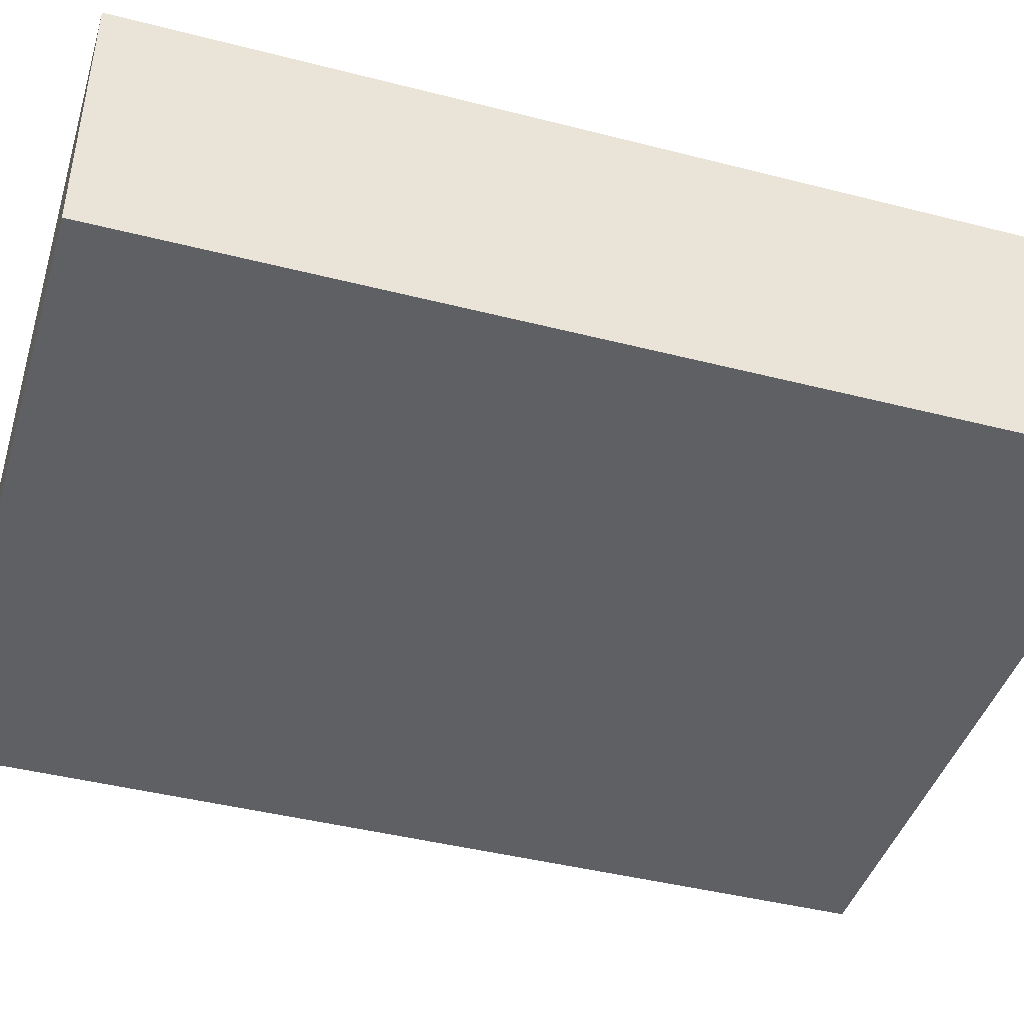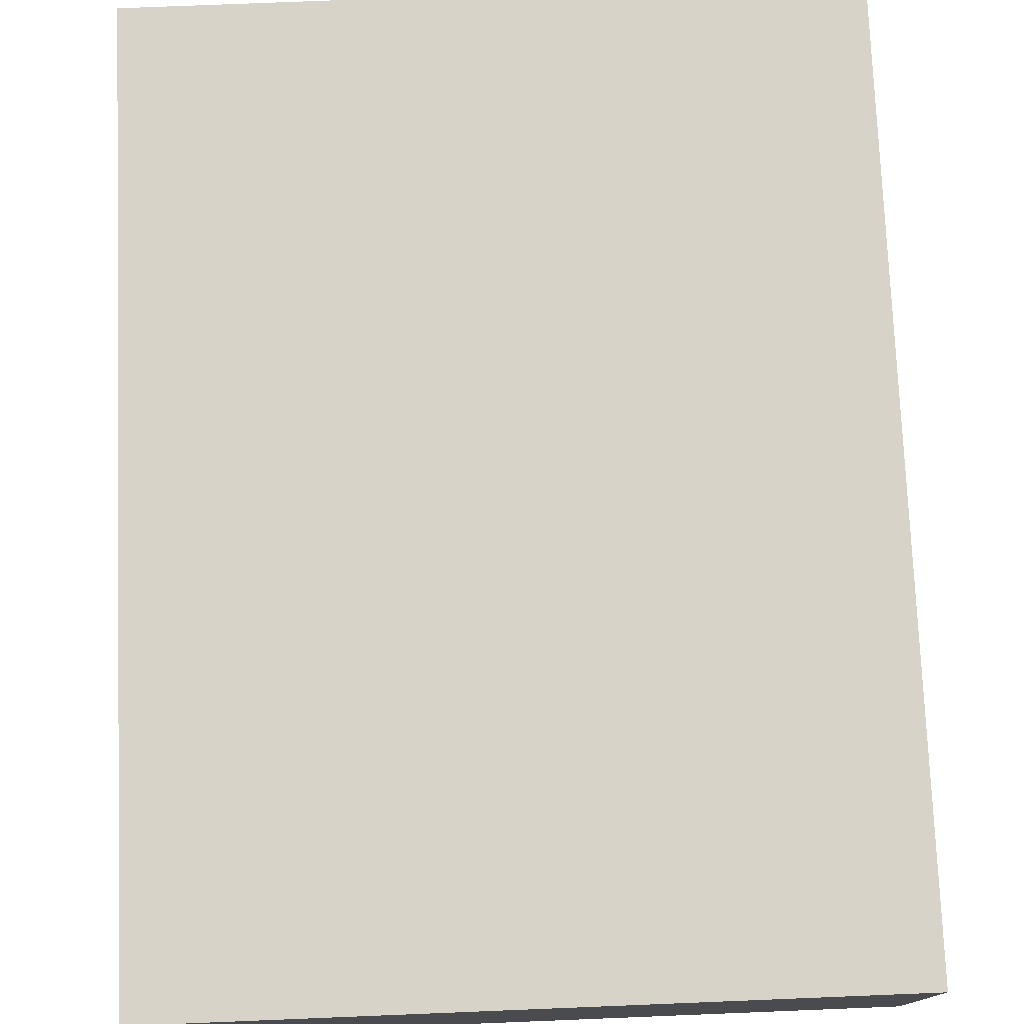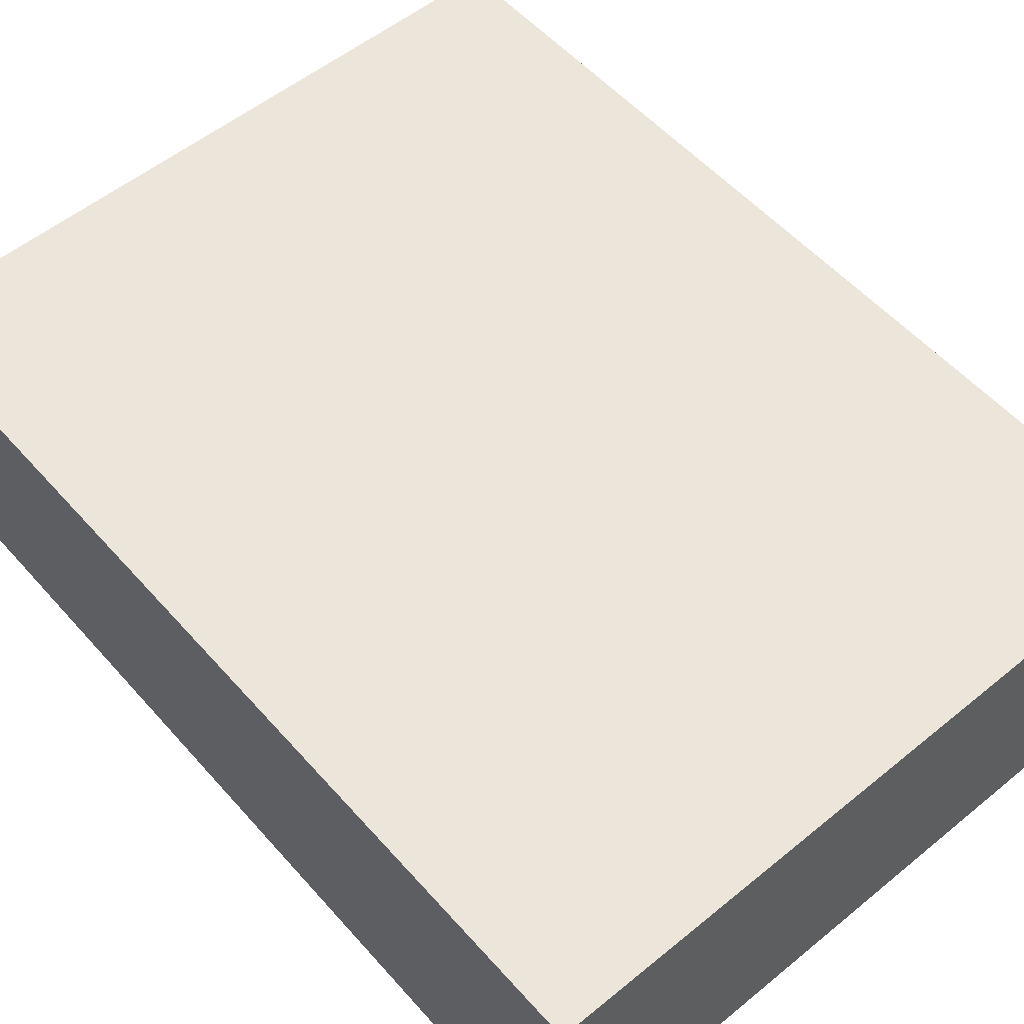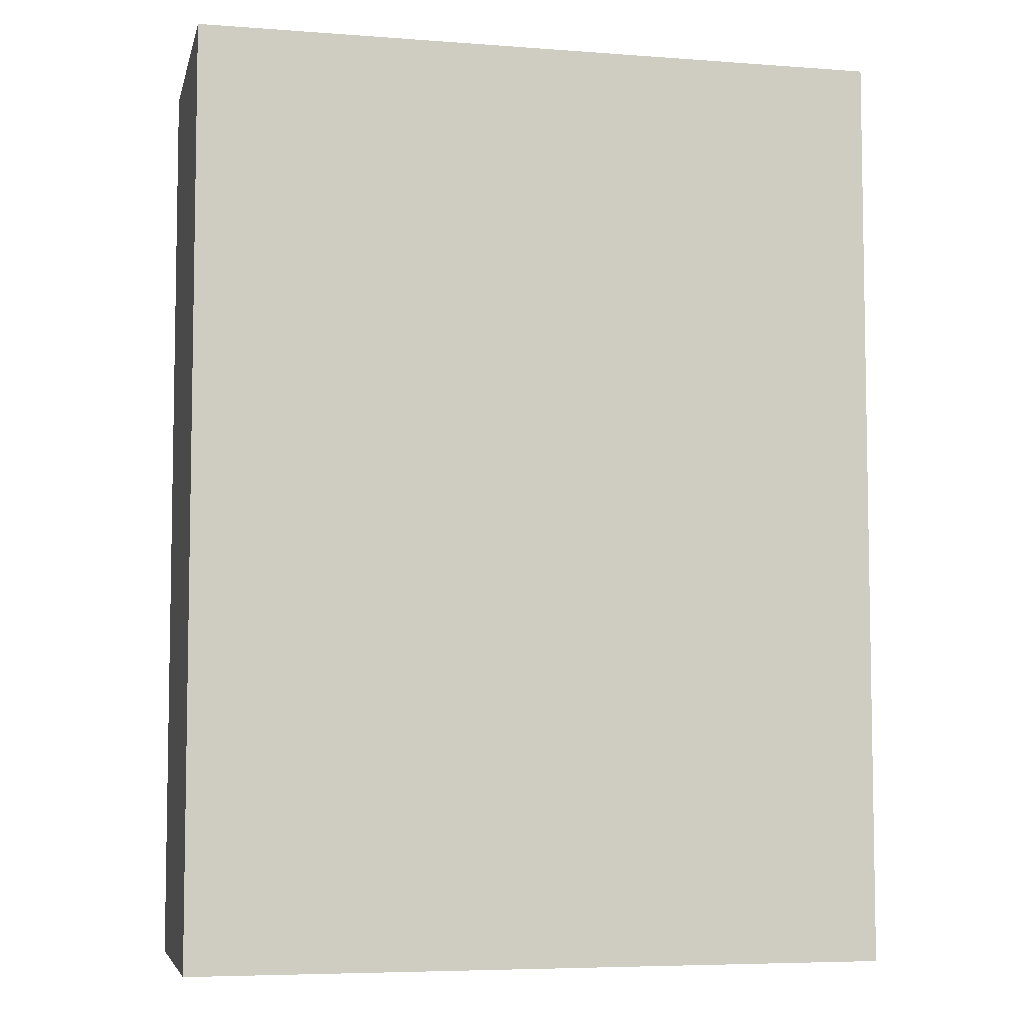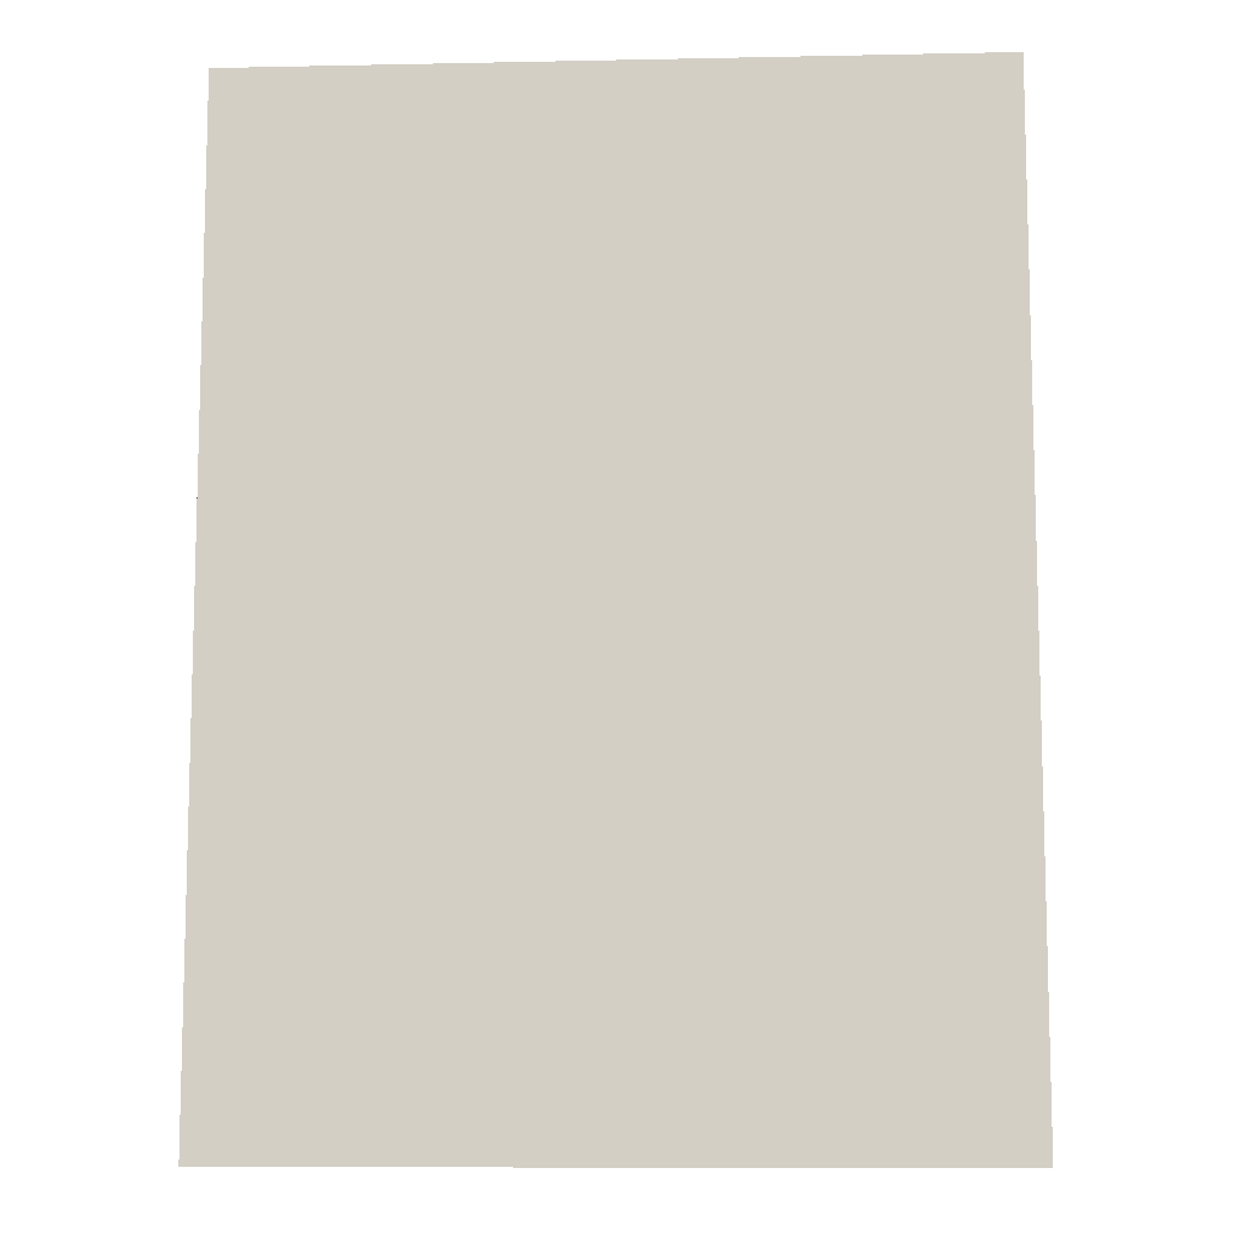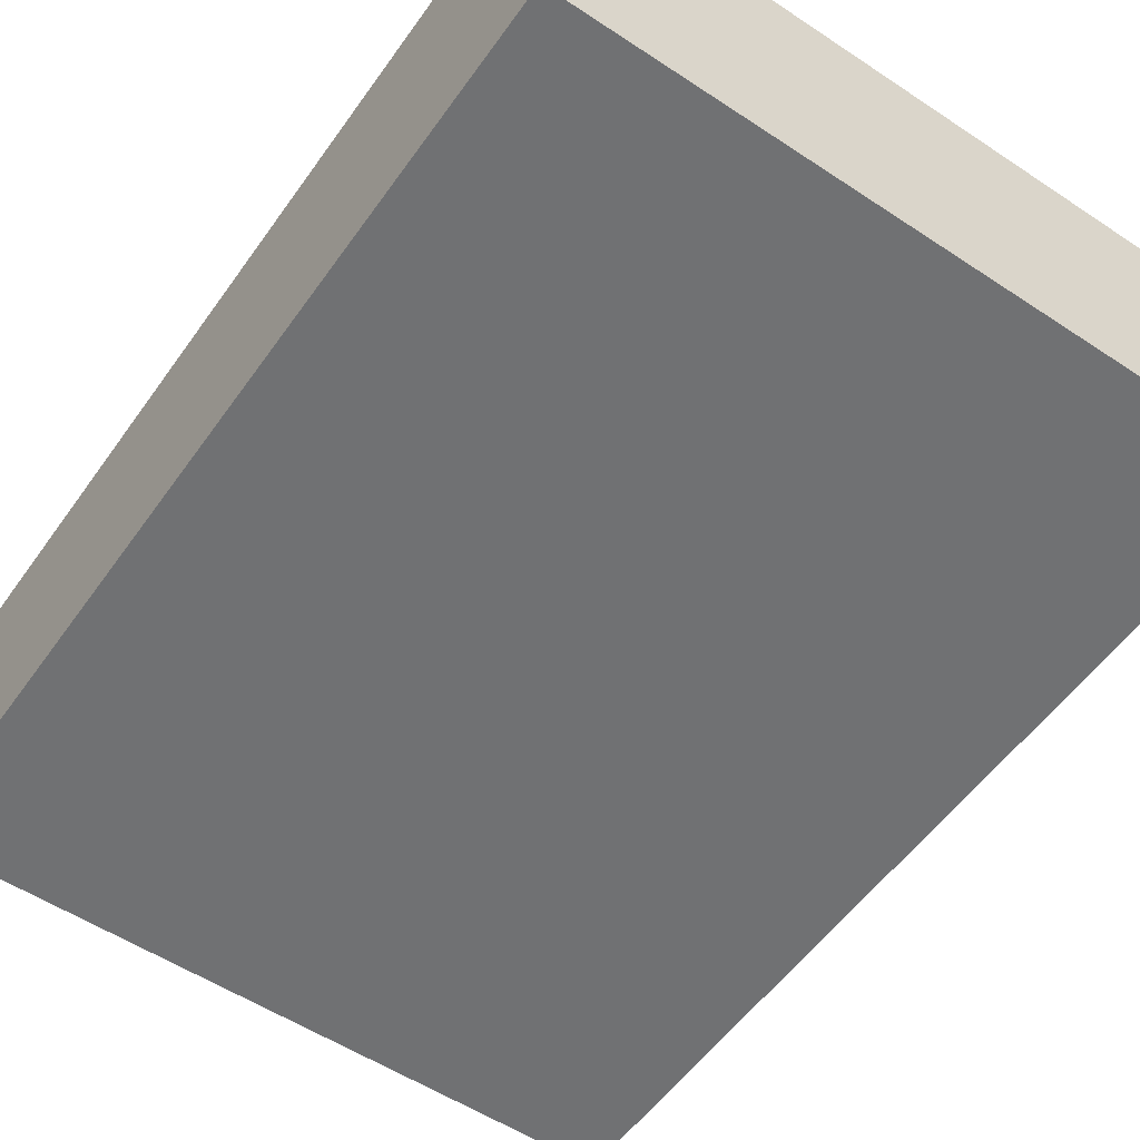
<metadata>
{"format":"obj","ext":"obj","renderer":"f3d","projection":"perspective","resolution":1024,"background":"white","views":[{"elev":-43.4,"azim":-106.8,"up":"+Z"},{"elev":76.1,"azim":177.7,"up":"+Z"},{"elev":55.1,"azim":-40.7,"up":"+Z"},{"elev":-6.1,"azim":-12.7,"up":"+Y"},{"elev":-9.6,"azim":-177.0,"up":"+Y"},{"elev":-55.2,"azim":-34.9,"up":"+Z"}]}
</metadata>
<code>
o Plane.001
v 9.825 13.07 -3.756
v 9.825 -13.07 -3.756
v -9.825 13.07 -3.756
v -9.825 -13.07 -3.756
v 9.825 13.07 3.756
v 9.825 -13.07 3.756
v -9.825 13.07 3.756
v -9.825 -13.07 3.756
f 3 1 2
f 6 5 7
f 4 2 6
f 1 3 7
f 3 4 8
f 2 1 5
f 3 2 4
f 6 7 8
f 4 6 8
f 1 7 5
f 3 8 7
f 2 5 6

</code>
